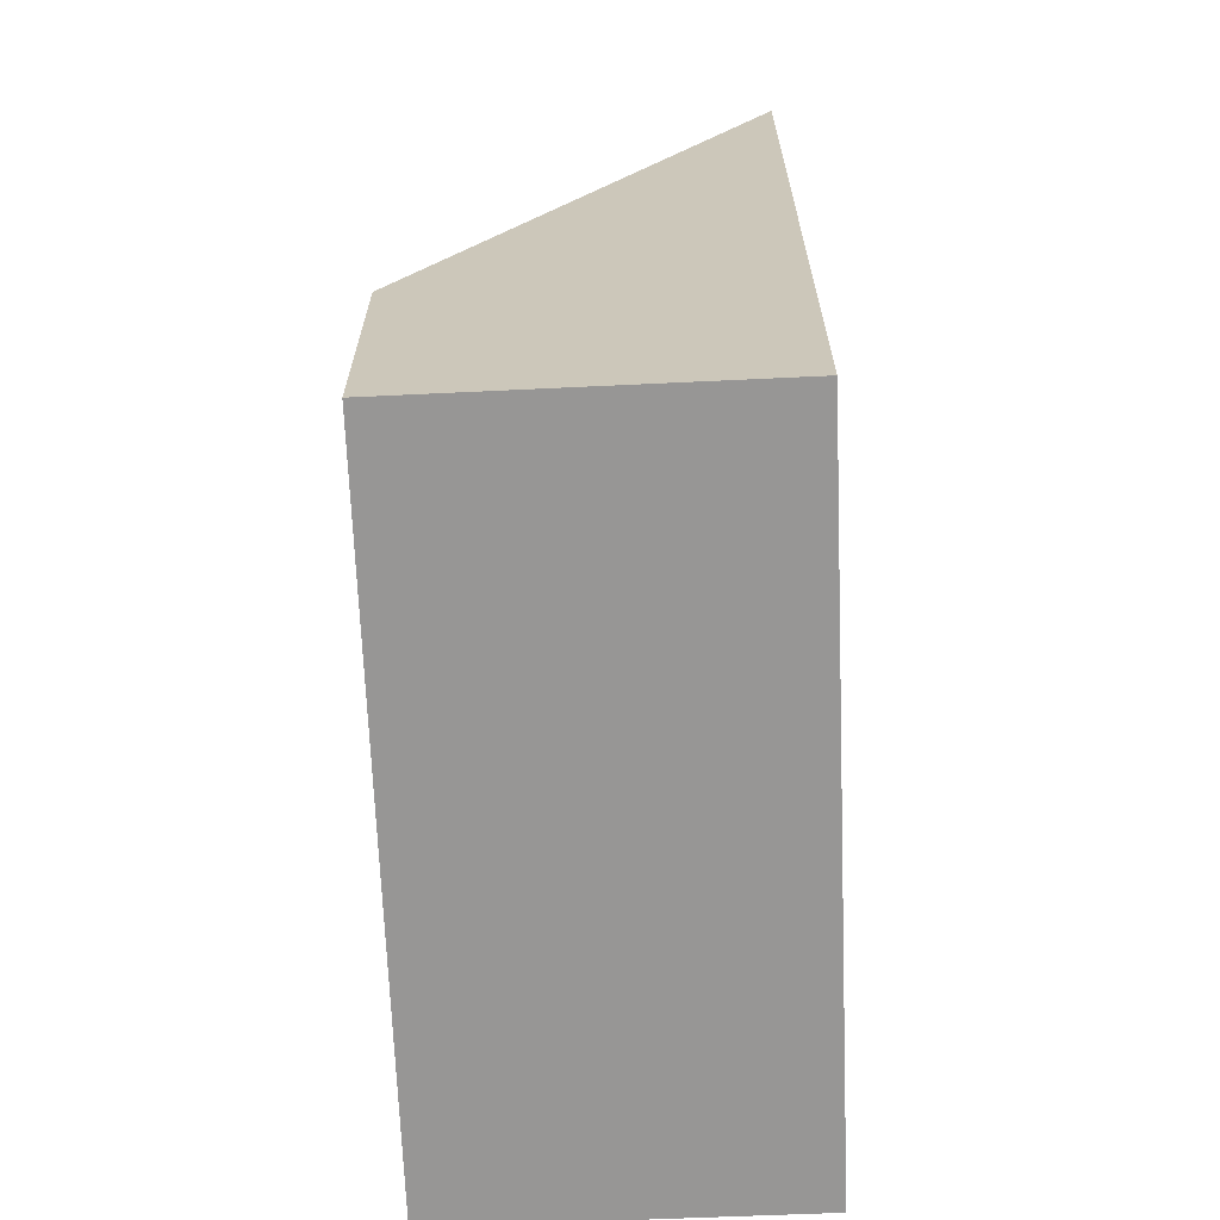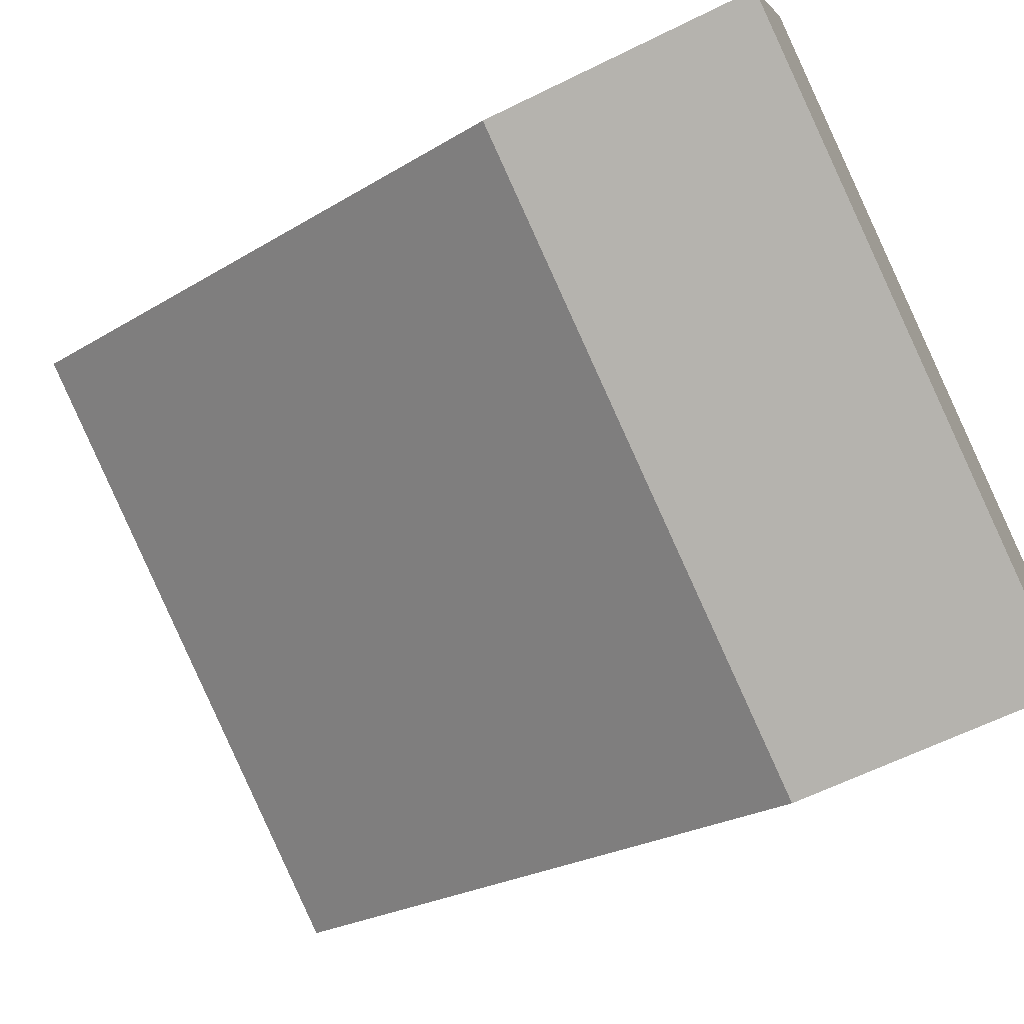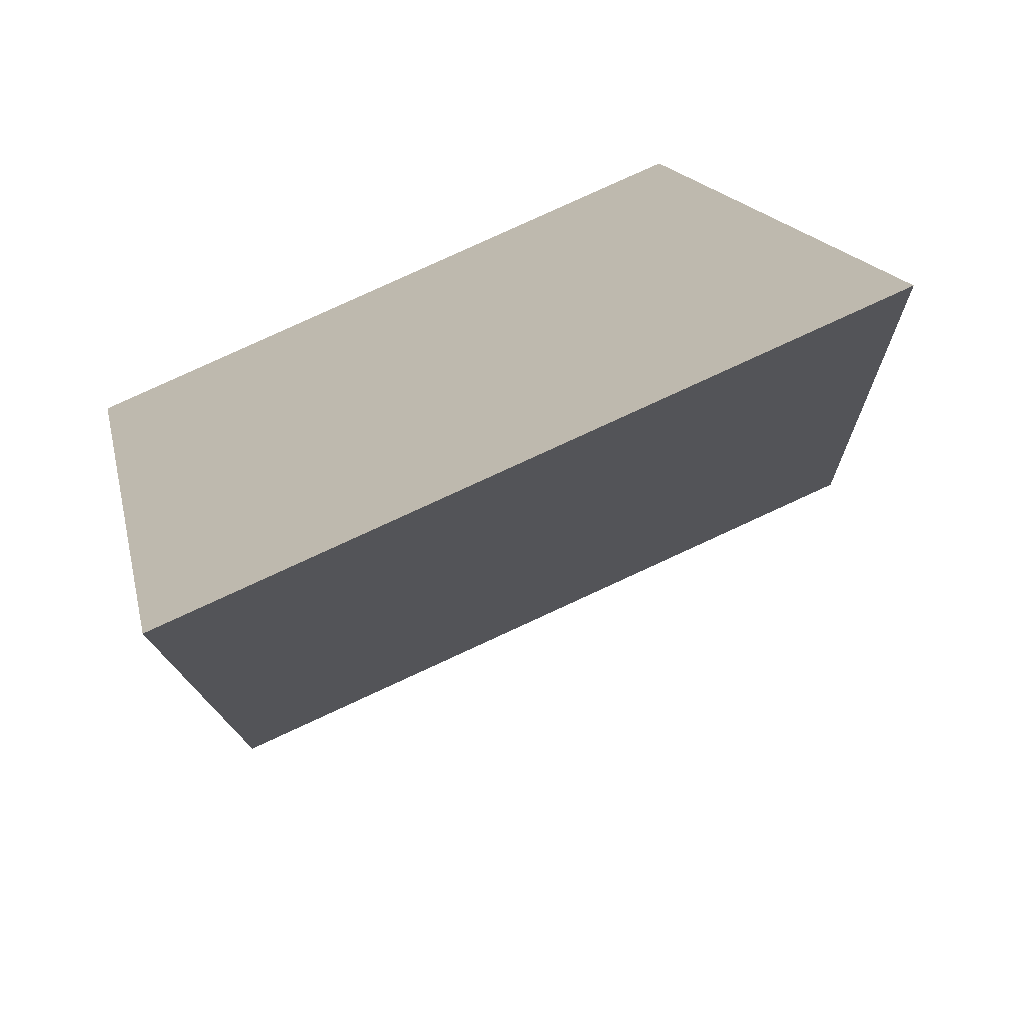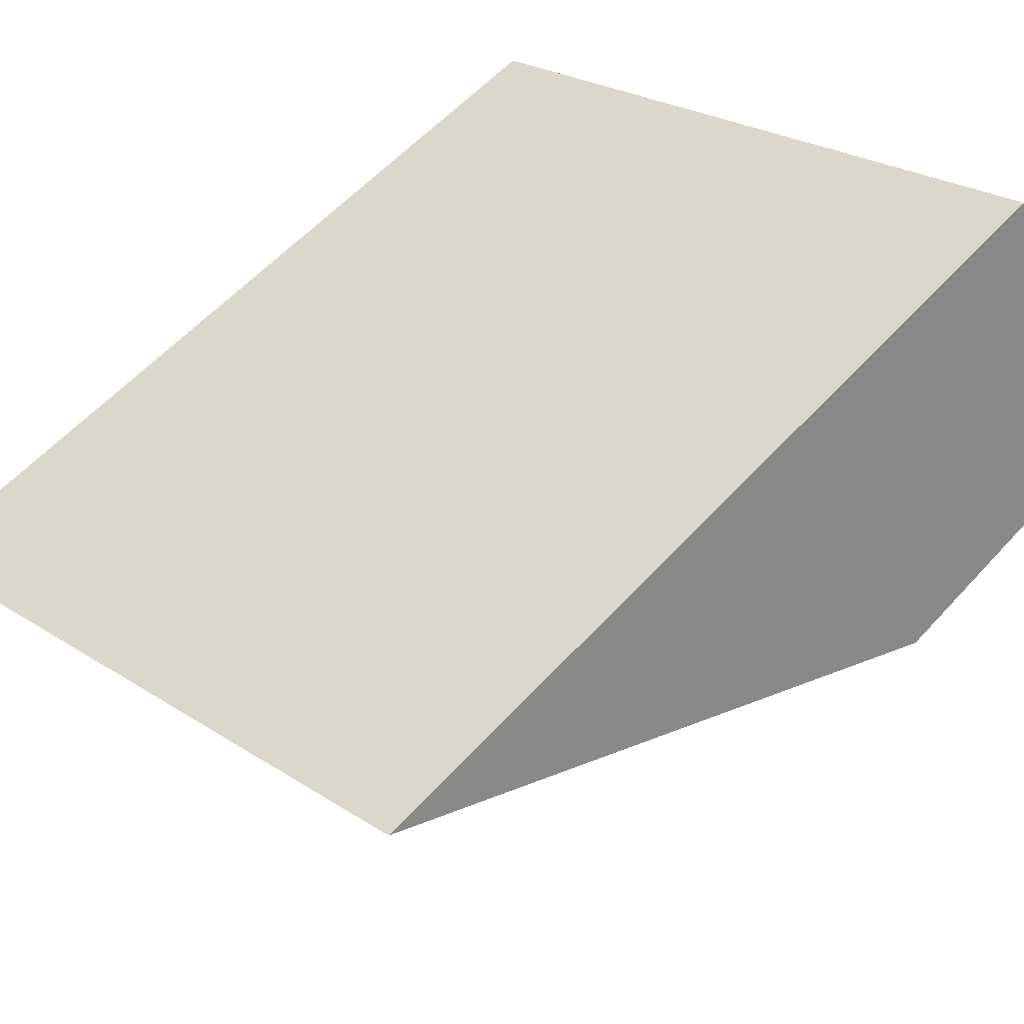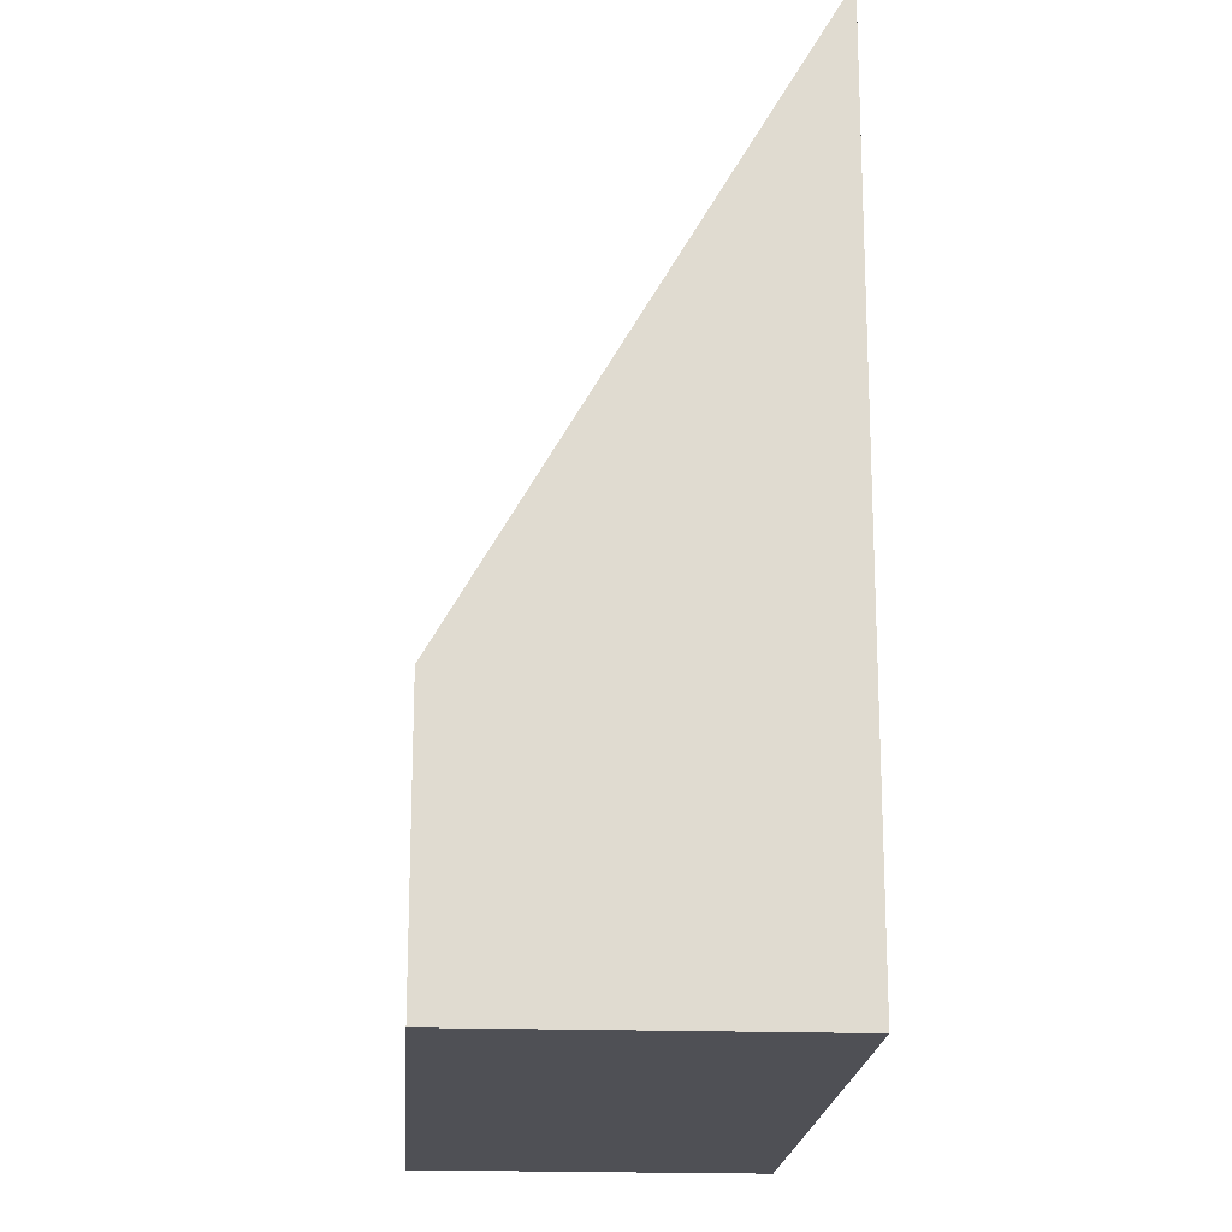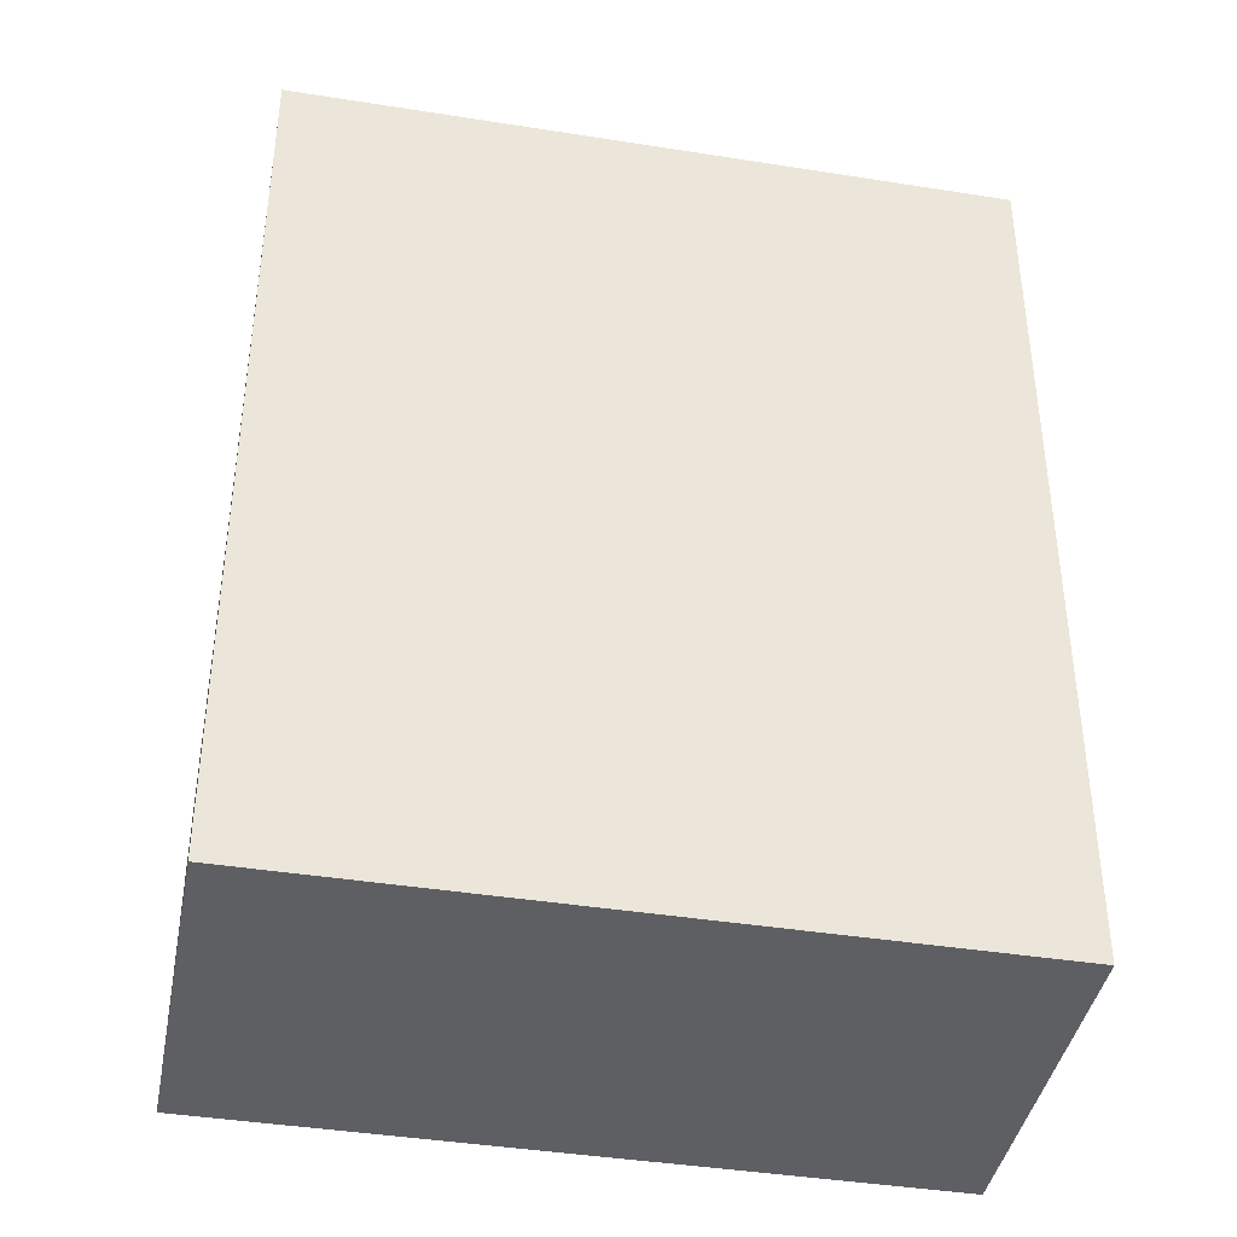
<metadata>
{"format":"obj","ext":"obj","renderer":"f3d","projection":"perspective","resolution":1024,"background":"white","views":[{"elev":-67.9,"azim":-65.3,"up":"+Y"},{"elev":-62.9,"azim":-63.4,"up":"+Z"},{"elev":14.6,"azim":169.3,"up":"+Z"},{"elev":57.2,"azim":-138.4,"up":"+Z"},{"elev":-19.3,"azim":-71.6,"up":"+Y"},{"elev":-41.0,"azim":11.4,"up":"+Y"}]}
</metadata>
<code>
v  0 2.39 1.463e-16
v  6.758 7.64 0.511
v  5.599 2.389 -2.305
v  1.141 7.64 2.823
v  6.758 -3.129e-17 0.511
v  5.599 1.411e-16 -2.305
v  0 0 0
v  1.141 -1.729e-16 2.823
g defaultobject
f 1 2 3
f 2 1 4
f 5 3 2
f 3 5 6
f 3 7 1
f 7 3 6
f 1 8 4
f 8 1 7
f 8 2 4
f 2 8 5
f 5 7 6
f 7 5 8

</code>
